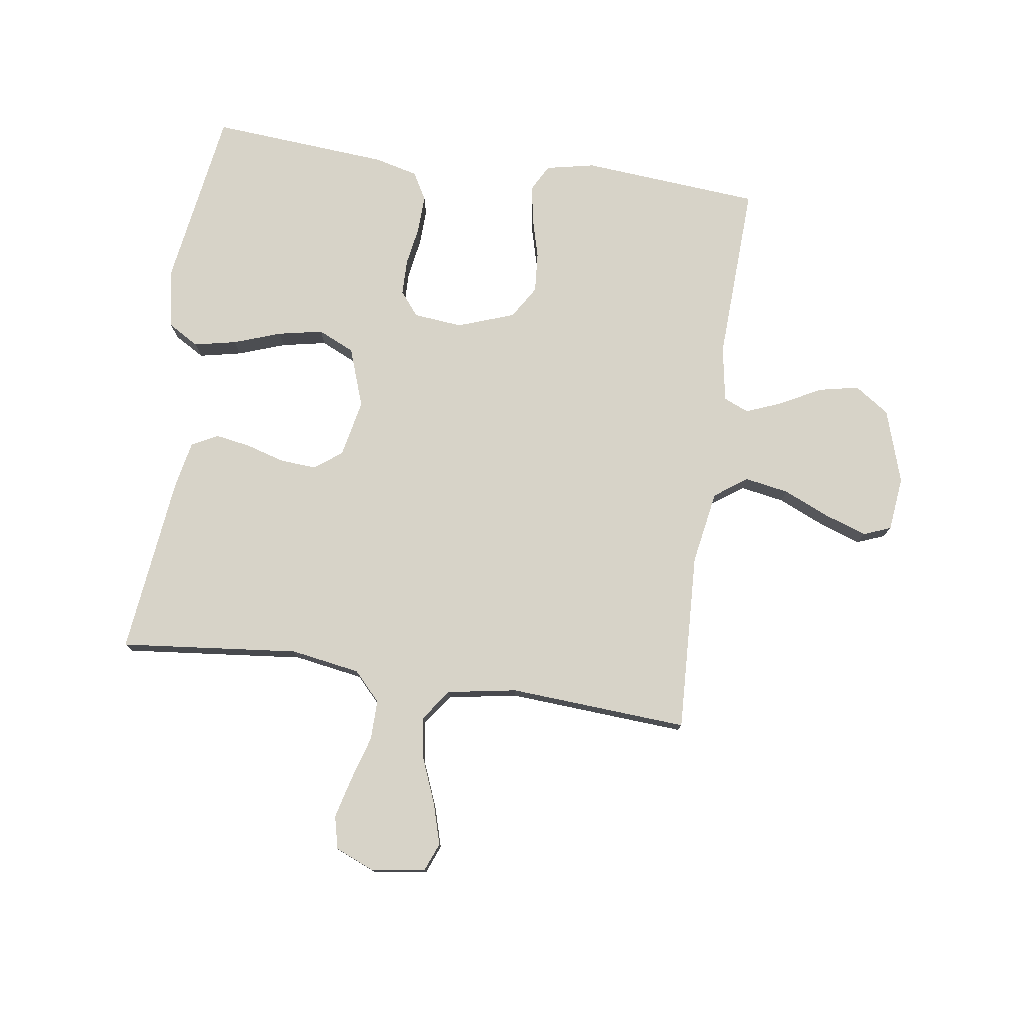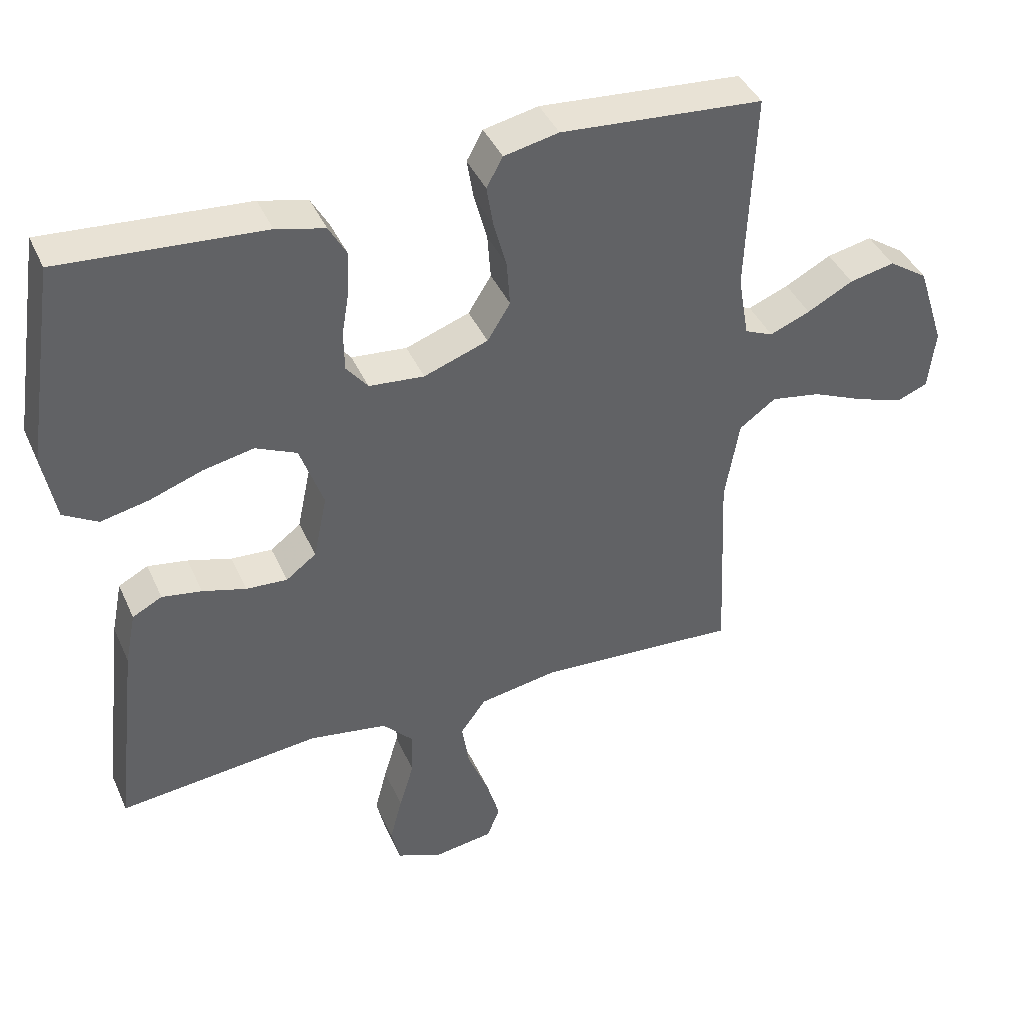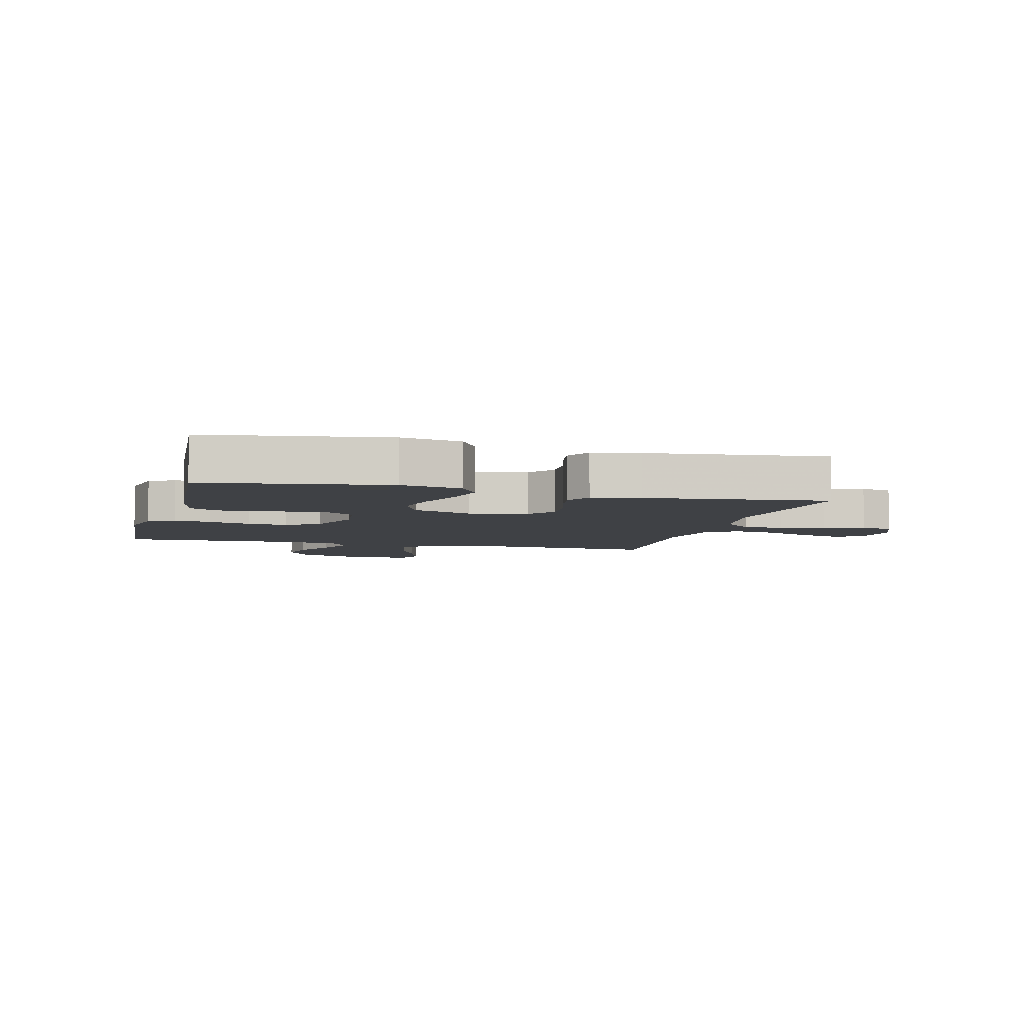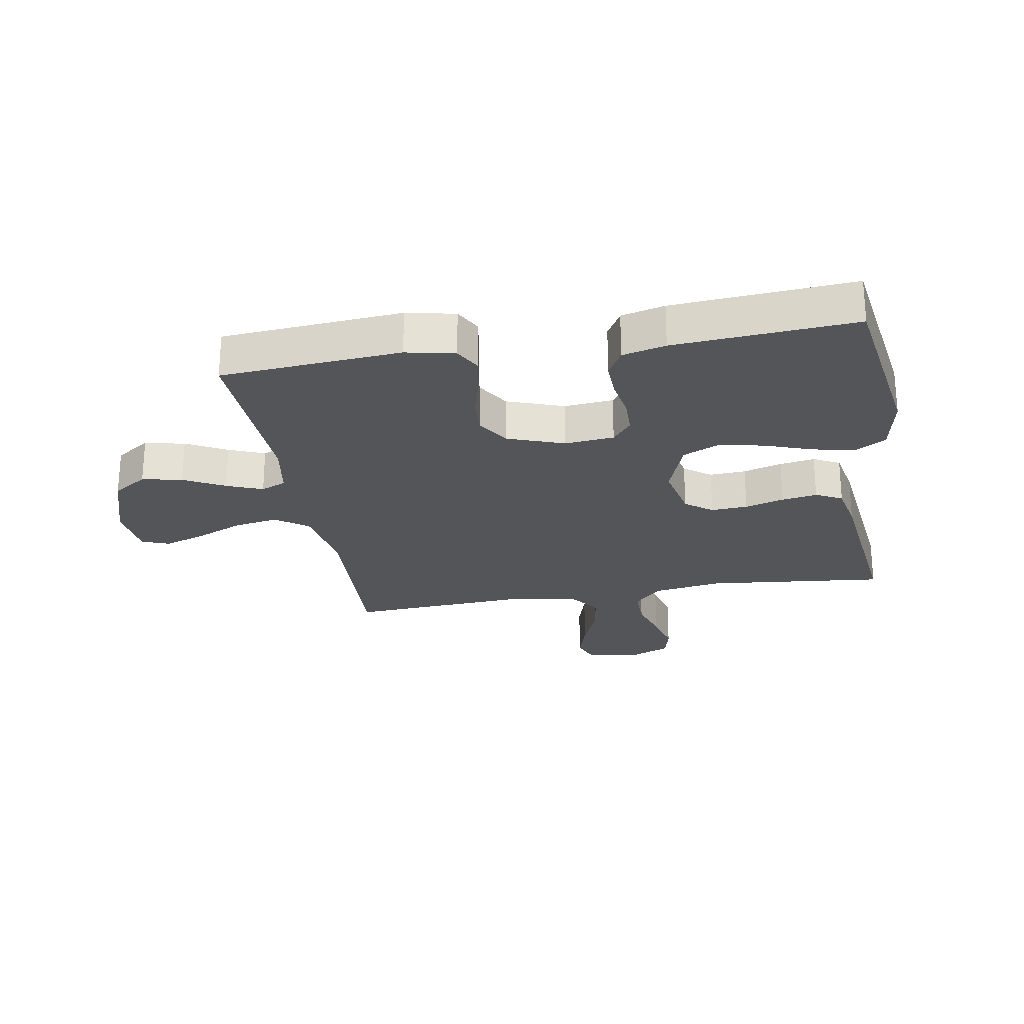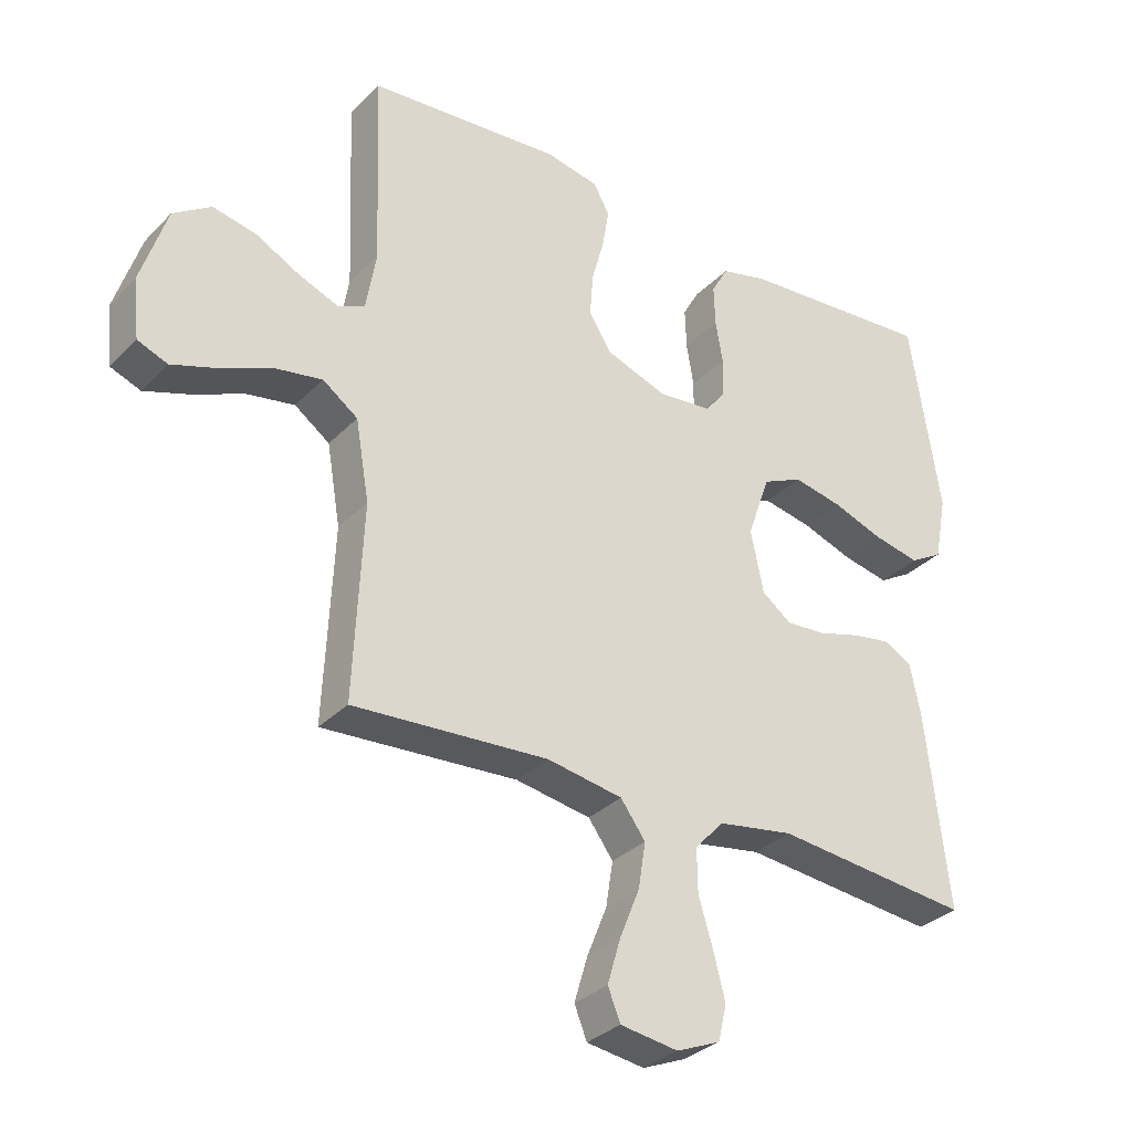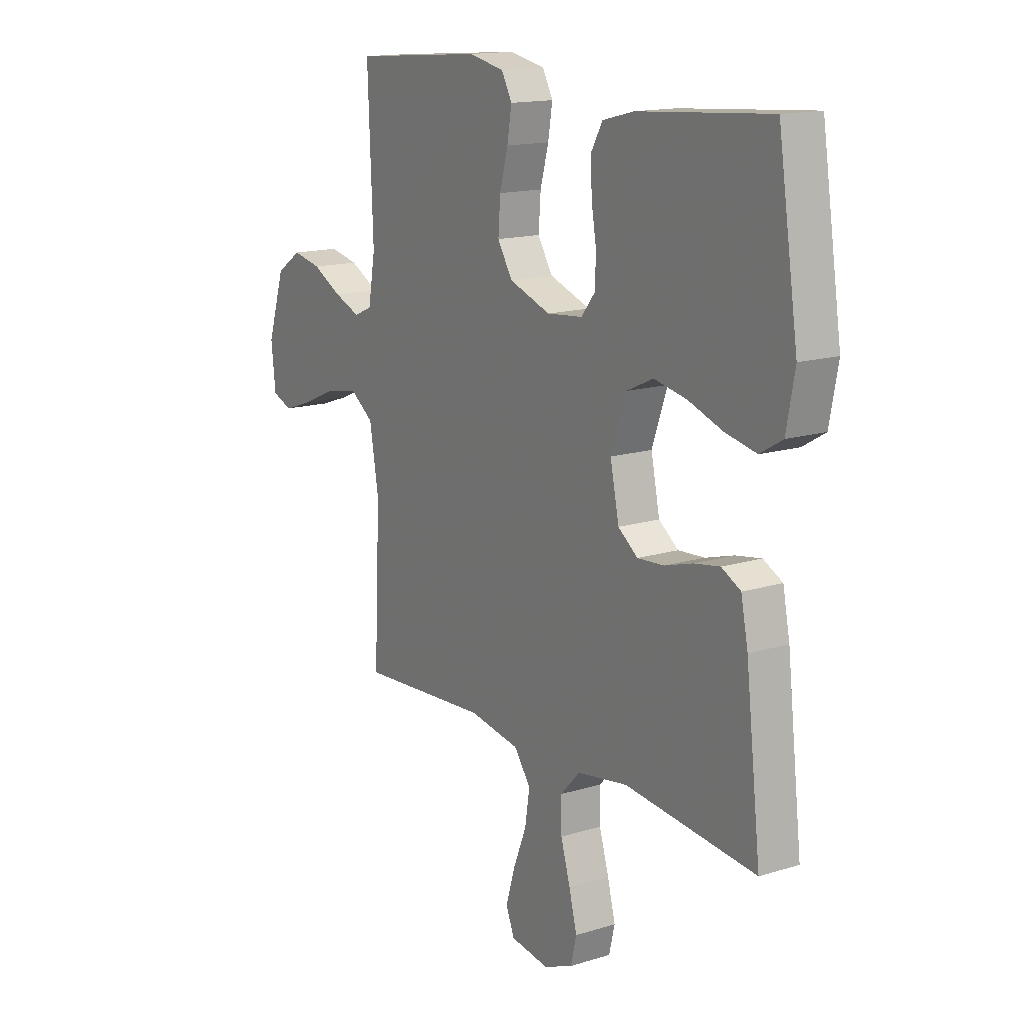
<metadata>
{"format":"obj","ext":"obj","renderer":"f3d","projection":"perspective","resolution":1024,"background":"white","views":[{"elev":77.2,"azim":-171.7,"up":"+Y"},{"elev":41.3,"azim":157.3,"up":"+Z"},{"elev":-5.6,"azim":75.3,"up":"+Y"},{"elev":-24.8,"azim":9.7,"up":"+Y"},{"elev":-32.1,"azim":-36.0,"up":"+Z"},{"elev":15.1,"azim":56.7,"up":"+Z"}]}
</metadata>
<code>
v -0.5 0.07 0.5
v -0.2 0.07 0.524
v -0.119 0.07 0.507
v -0.095 0.07 0.463
v -0.105 0.07 0.402
v -0.124 0.07 0.332
v -0.129 0.07 0.265
v -0.095 0.07 0.21
v 0 0.07 0.176
v 0.082 0.07 0.184
v 0.114 0.07 0.224
v 0.115 0.07 0.284
v 0.104 0.07 0.35
v 0.102 0.07 0.413
v 0.128 0.07 0.459
v 0.2 0.07 0.477
v 0.5 0.07 0.5
v 0.546 0.07 0.2
v 0.527 0.07 0.099
v 0.476 0.07 0.069
v 0.405 0.07 0.084
v 0.326 0.07 0.112
v 0.251 0.07 0.127
v 0.19 0.07 0.099
v 0.155 0.07 0
v 0.175 0.07 -0.096
v 0.22 0.07 -0.13
v 0.281 0.07 -0.126
v 0.346 0.07 -0.107
v 0.405 0.07 -0.097
v 0.449 0.07 -0.12
v 0.465 0.07 -0.2
v 0.5 0.07 -0.5
v 0.2 0.07 -0.469
v 0.084 0.07 -0.488
v 0.039 0.07 -0.536
v 0.04 0.07 -0.603
v 0.062 0.07 -0.676
v 0.08 0.07 -0.746
v 0.067 0.07 -0.801
v 0 0.07 -0.829
v -0.089 0.07 -0.816
v -0.108 0.07 -0.768
v -0.088 0.07 -0.7
v -0.057 0.07 -0.623
v -0.046 0.07 -0.553
v -0.084 0.07 -0.501
v -0.2 0.07 -0.481
v -0.5 0.07 -0.5
v -0.486 0.07 -0.2
v -0.507 0.07 -0.077
v -0.561 0.07 -0.038
v -0.635 0.07 -0.051
v -0.713 0.07 -0.085
v -0.783 0.07 -0.109
v -0.829 0.07 -0.091
v -0.839 0.07 0
v -0.799 0.07 0.124
v -0.741 0.07 0.163
v -0.674 0.07 0.149
v -0.606 0.07 0.113
v -0.546 0.07 0.089
v -0.504 0.07 0.107
v -0.488 0.07 0.2
v -0.5 0 0.5
v -0.2 0 0.524
v -0.119 0 0.507
v -0.095 0 0.463
v -0.105 0 0.402
v -0.124 0 0.332
v -0.129 0 0.265
v -0.095 0 0.21
v 0 0 0.176
v 0.082 0 0.184
v 0.114 0 0.224
v 0.115 0 0.284
v 0.104 0 0.35
v 0.102 0 0.413
v 0.128 0 0.459
v 0.2 0 0.477
v 0.5 0 0.5
v 0.546 0 0.2
v 0.527 0 0.099
v 0.476 0 0.069
v 0.405 0 0.084
v 0.326 0 0.112
v 0.251 0 0.127
v 0.19 0 0.099
v 0.155 0 0
v 0.175 0 -0.096
v 0.22 0 -0.13
v 0.281 0 -0.126
v 0.346 0 -0.107
v 0.405 0 -0.097
v 0.449 0 -0.12
v 0.465 0 -0.2
v 0.5 0 -0.5
v 0.2 0 -0.469
v 0.084 0 -0.488
v 0.039 0 -0.536
v 0.04 0 -0.603
v 0.062 0 -0.676
v 0.08 0 -0.746
v 0.067 0 -0.801
v 0 0 -0.829
v -0.089 0 -0.816
v -0.108 0 -0.768
v -0.088 0 -0.7
v -0.057 0 -0.623
v -0.046 0 -0.553
v -0.084 0 -0.501
v -0.2 0 -0.481
v -0.5 0 -0.5
v -0.486 0 -0.2
v -0.507 0 -0.077
v -0.561 0 -0.038
v -0.635 0 -0.051
v -0.713 0 -0.085
v -0.783 0 -0.109
v -0.829 0 -0.091
v -0.839 0 0
v -0.799 0 0.124
v -0.741 0 0.163
v -0.674 0 0.149
v -0.606 0 0.113
v -0.546 0 0.089
v -0.504 0 0.107
v -0.488 0 0.2
f 58 59 60 61
f 58 61 62
f 57 58 62
f 56 57 62
f 53 54 55 56
f 53 56 62 63
f 48 49 50
f 47 48 50 51
f 42 43 44 45
f 40 41 42 45
f 40 45 46
f 37 38 39 40
f 37 40 46
f 36 37 46 47
f 31 32 33 34
f 31 34 35
f 28 29 30 31
f 27 28 31 35
f 26 27 35 36
f 19 20 21 22
f 19 22 23
f 18 19 23
f 17 18 23
f 16 17 23 24
f 12 13 14 15
f 11 12 15 16
f 3 4 5 6
f 3 6 7
f 64 1 2 3
f 63 64 3 7
f 52 53 63 7
f 26 36 47 51
f 25 26 51 52
f 11 16 24 25
f 10 11 25
f 9 10 25 52
f 8 9 52
f 7 8 52
f 125 124 123 122
f 126 125 122
f 126 122 121
f 126 121 120
f 120 119 118 117
f 127 126 120 117
f 114 113 112
f 115 114 112 111
f 109 108 107 106
f 109 106 105 104
f 110 109 104
f 104 103 102 101
f 110 104 101
f 111 110 101 100
f 98 97 96 95
f 99 98 95
f 95 94 93 92
f 99 95 92 91
f 100 99 91 90
f 86 85 84 83
f 87 86 83
f 87 83 82
f 87 82 81
f 88 87 81 80
f 79 78 77 76
f 80 79 76 75
f 70 69 68 67
f 71 70 67
f 67 66 65 128
f 71 67 128 127
f 71 127 117 116
f 115 111 100 90
f 116 115 90 89
f 89 88 80 75
f 89 75 74
f 116 89 74 73
f 116 73 72
f 116 72 71
f 1 65 66 2
f 2 66 67 3
f 3 67 68 4
f 4 68 69 5
f 5 69 70 6
f 6 70 71 7
f 7 71 72 8
f 8 72 73 9
f 9 73 74 10
f 10 74 75 11
f 11 75 76 12
f 12 76 77 13
f 13 77 78 14
f 14 78 79 15
f 15 79 80 16
f 16 80 81 17
f 17 81 82 18
f 18 82 83 19
f 19 83 84 20
f 20 84 85 21
f 21 85 86 22
f 22 86 87 23
f 23 87 88 24
f 24 88 89 25
f 25 89 90 26
f 26 90 91 27
f 27 91 92 28
f 28 92 93 29
f 29 93 94 30
f 30 94 95 31
f 31 95 96 32
f 32 96 97 33
f 33 97 98 34
f 34 98 99 35
f 35 99 100 36
f 36 100 101 37
f 37 101 102 38
f 38 102 103 39
f 39 103 104 40
f 40 104 105 41
f 41 105 106 42
f 42 106 107 43
f 43 107 108 44
f 44 108 109 45
f 45 109 110 46
f 46 110 111 47
f 47 111 112 48
f 48 112 113 49
f 49 113 114 50
f 50 114 115 51
f 51 115 116 52
f 52 116 117 53
f 53 117 118 54
f 54 118 119 55
f 55 119 120 56
f 56 120 121 57
f 57 121 122 58
f 58 122 123 59
f 59 123 124 60
f 60 124 125 61
f 61 125 126 62
f 62 126 127 63
f 63 127 128 64
f 64 128 65 1

</code>
